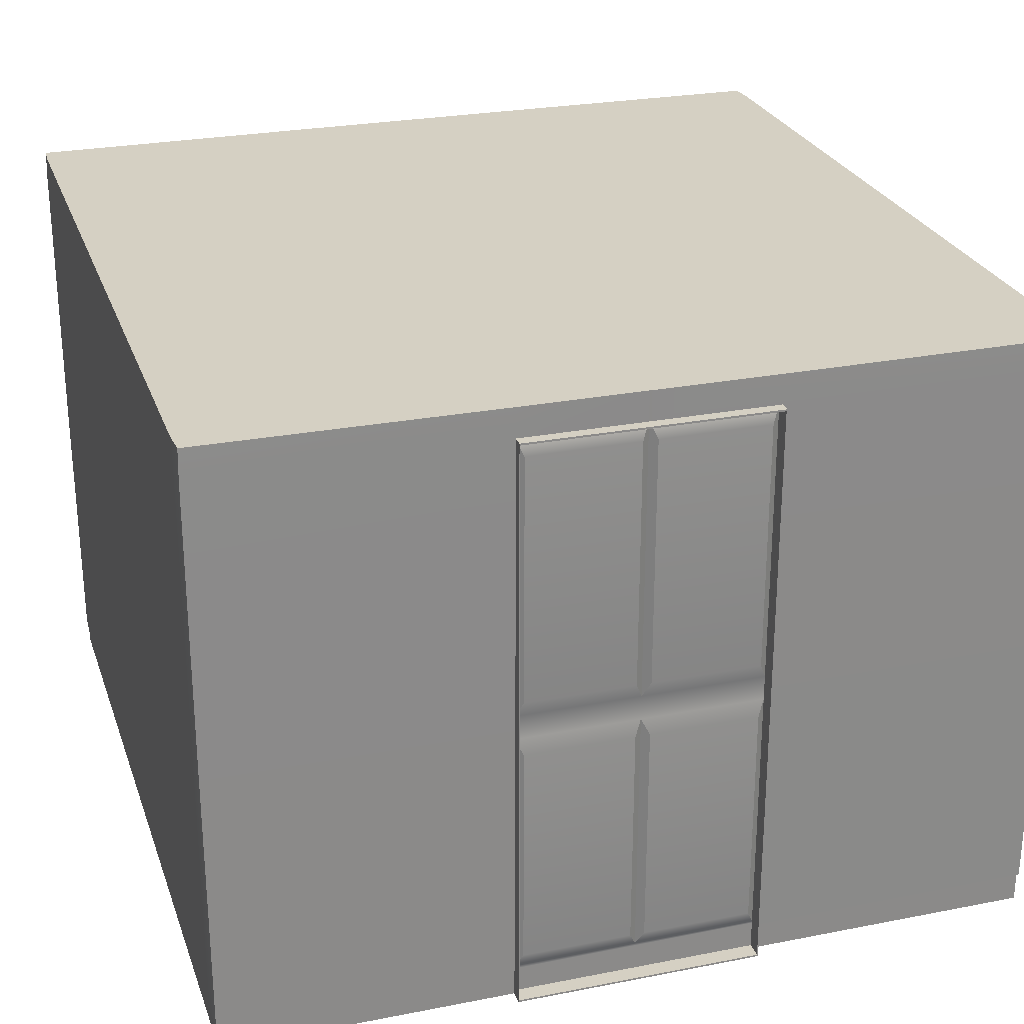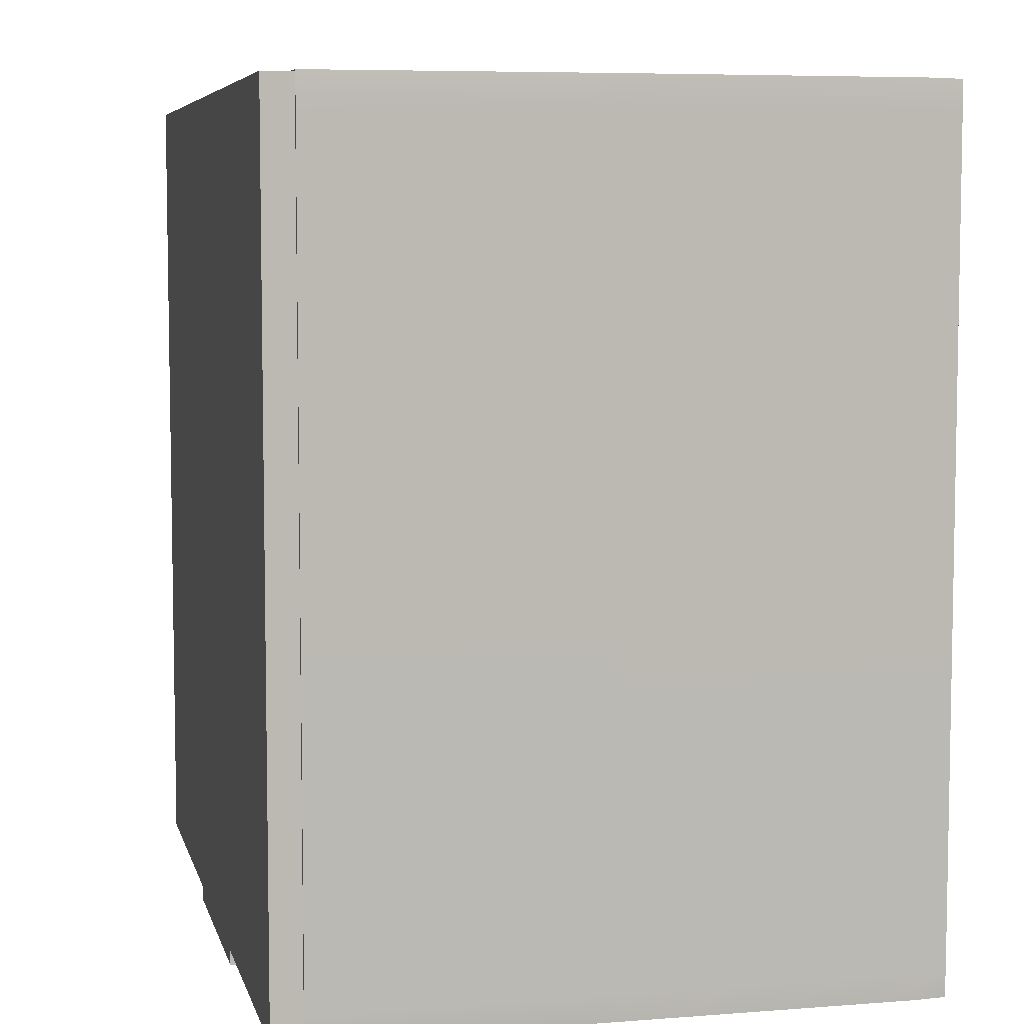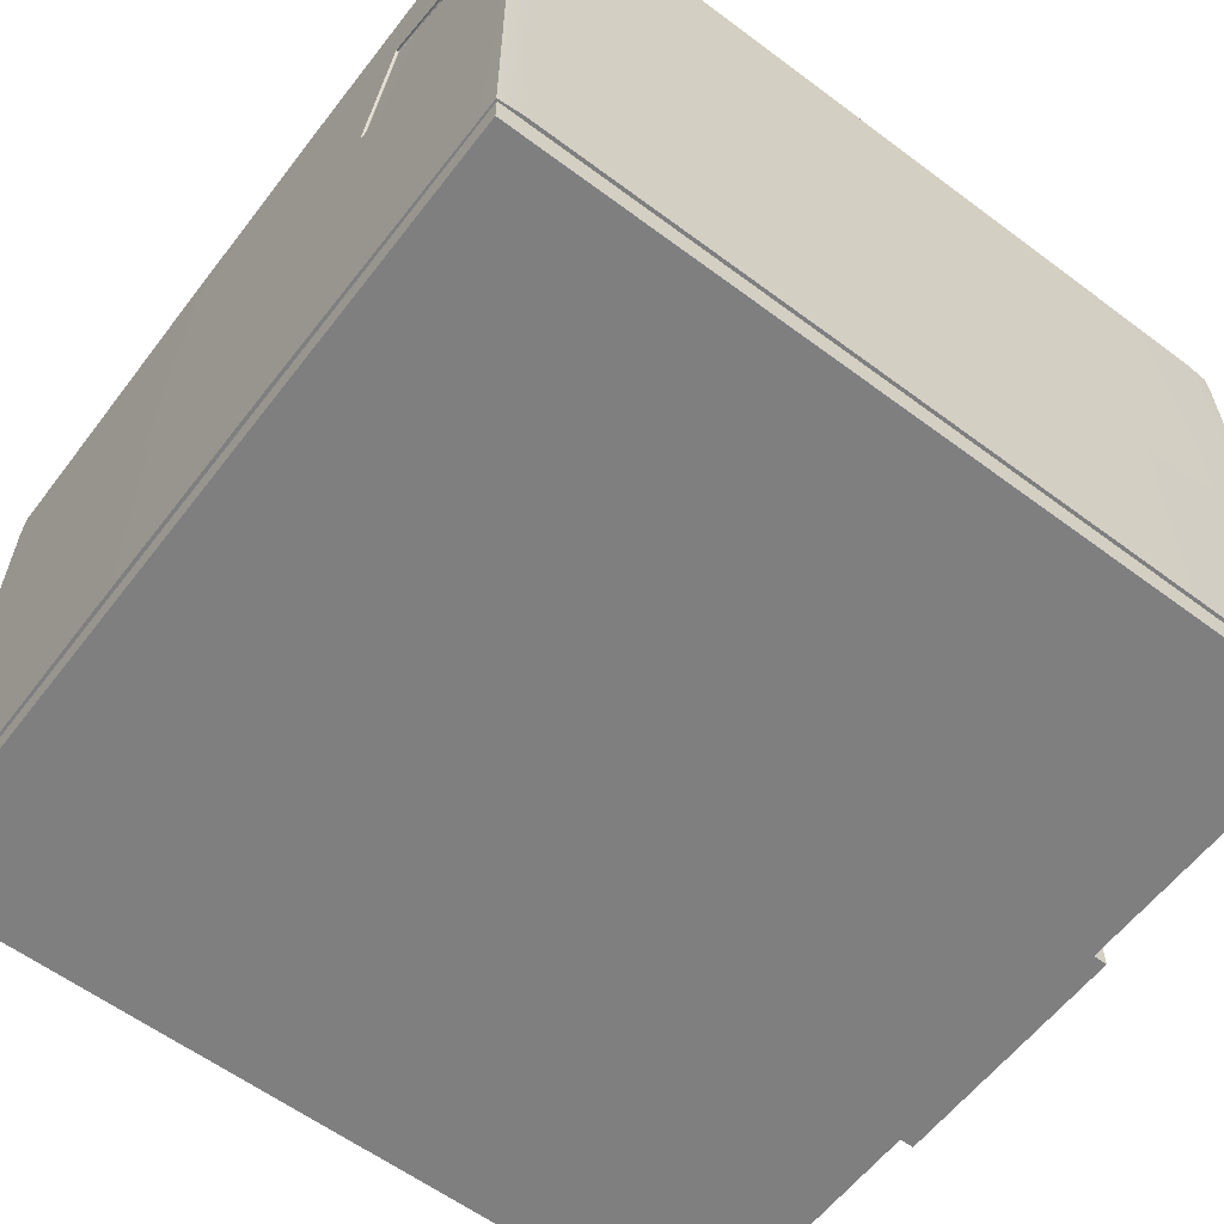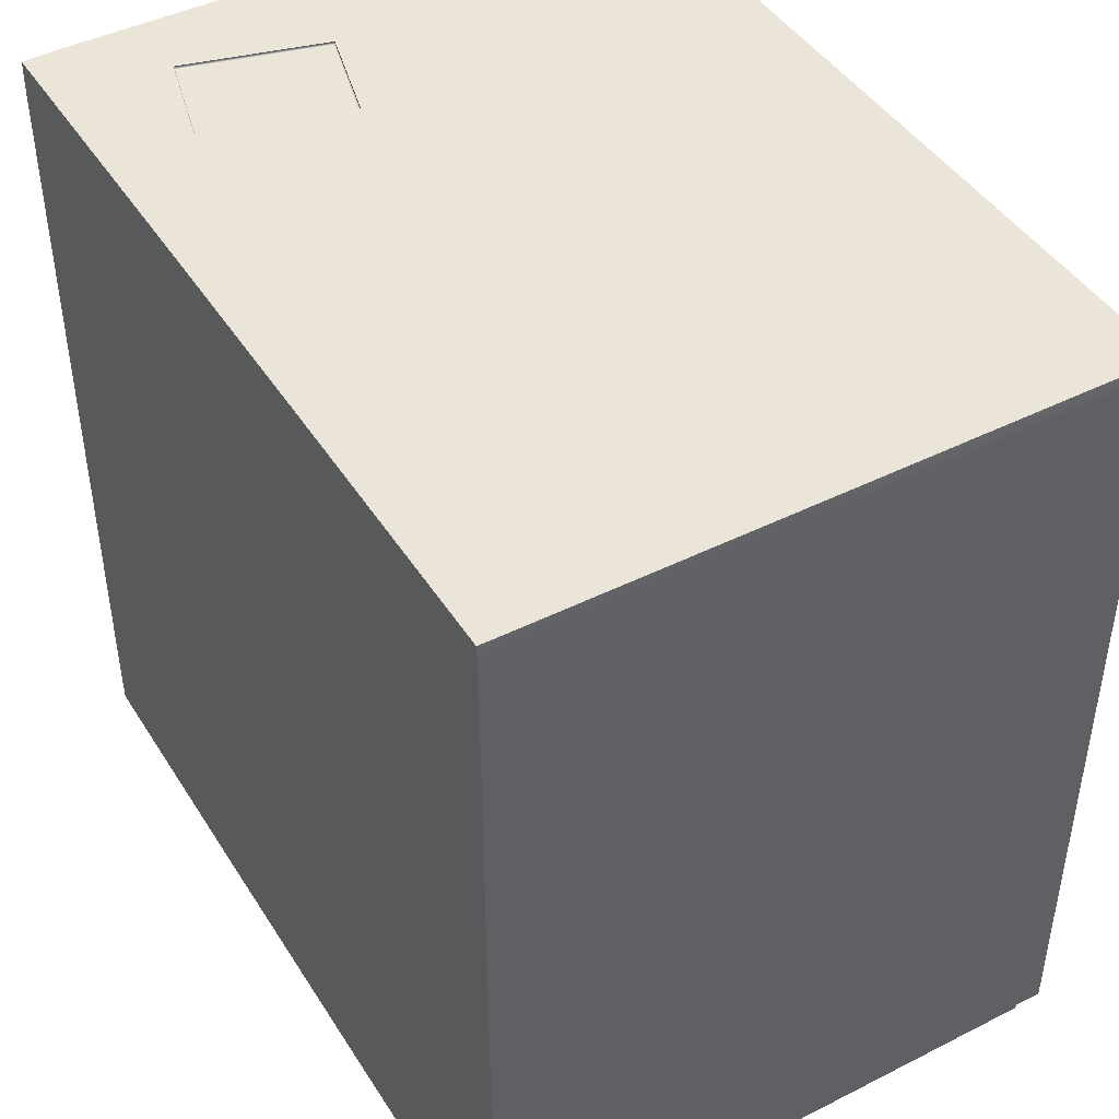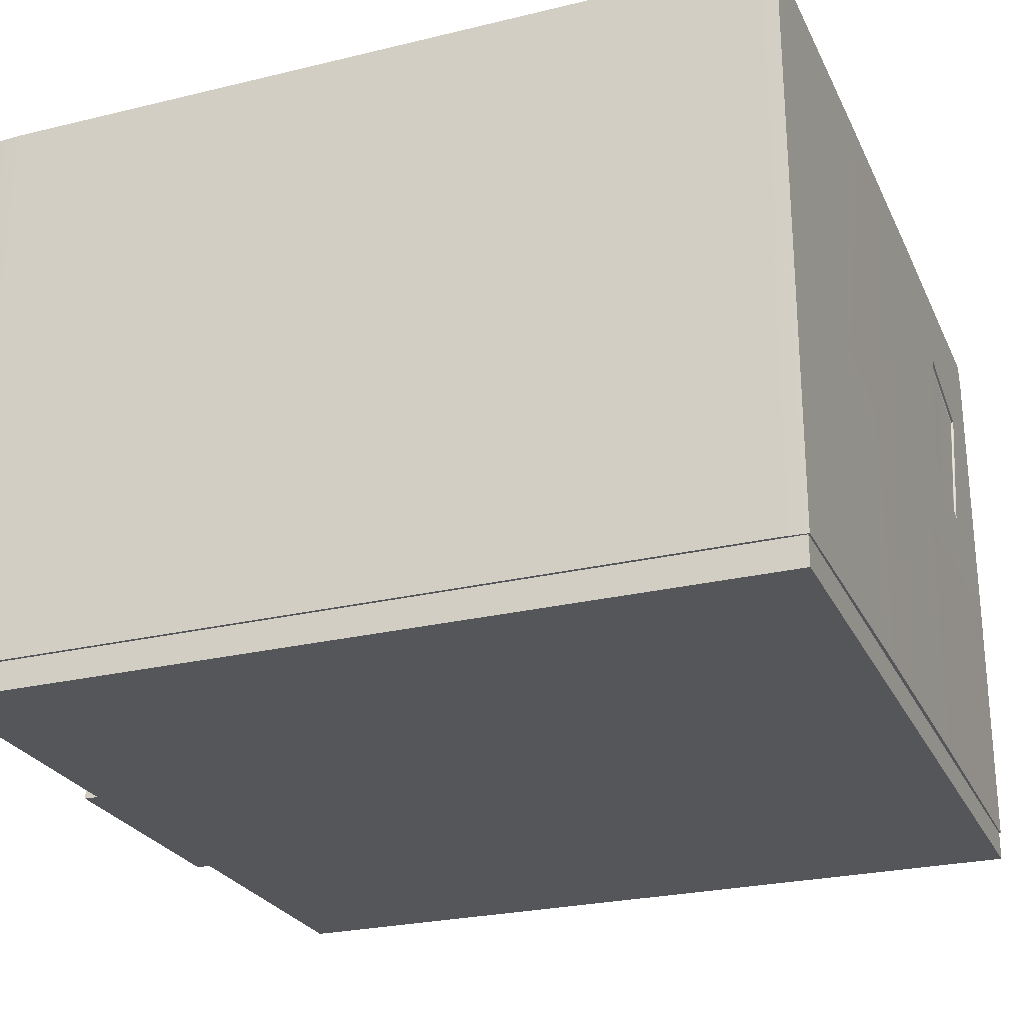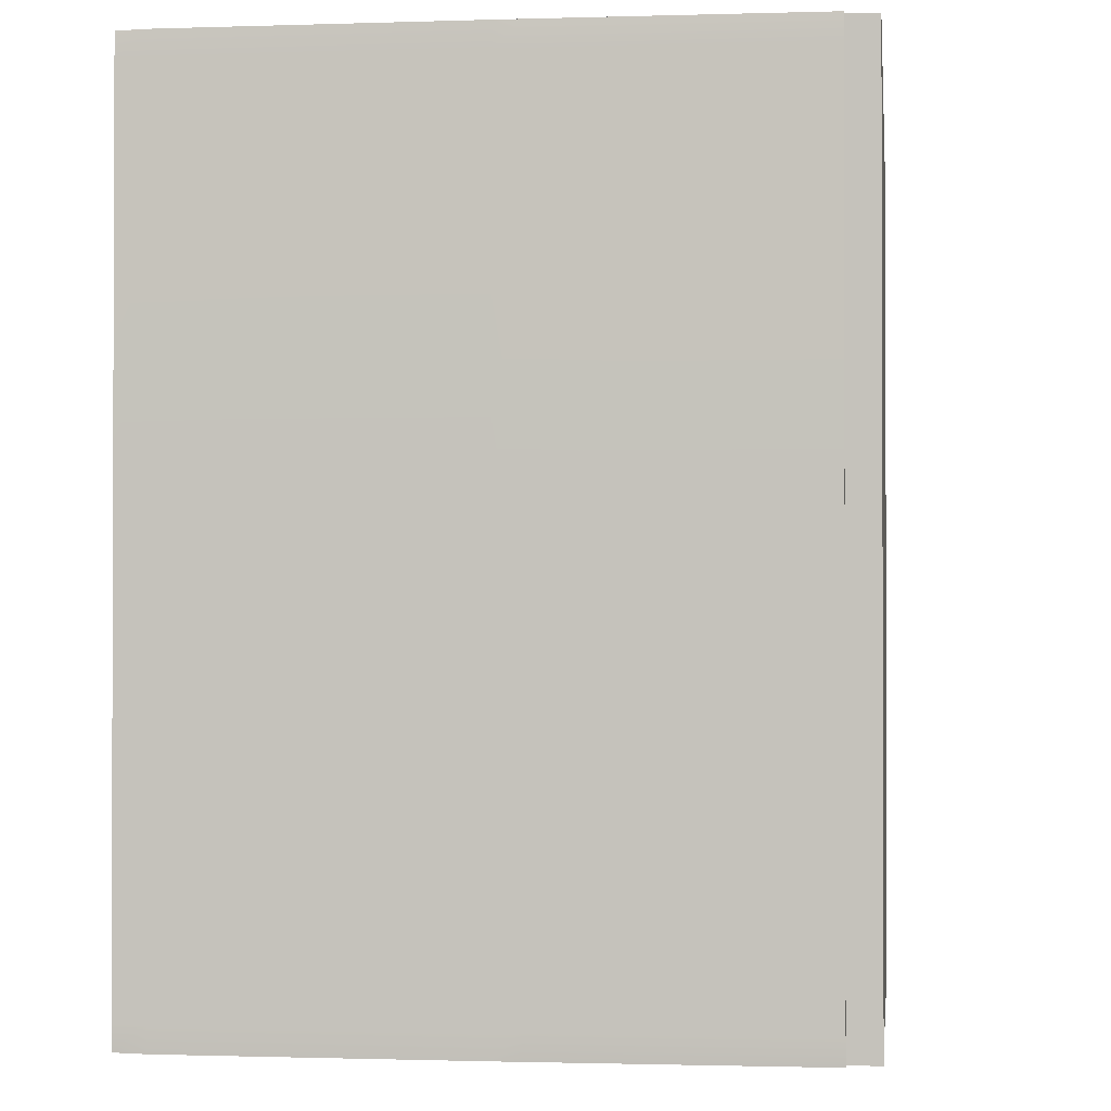
<metadata>
{"format":"obj","ext":"obj","renderer":"f3d","projection":"perspective","resolution":1024,"background":"white","views":[{"elev":26.1,"azim":162.8,"up":"+Y"},{"elev":6.4,"azim":76.9,"up":"+Z"},{"elev":-59.8,"azim":52.6,"up":"+Y"},{"elev":44.5,"azim":-120.3,"up":"+Z"},{"elev":-25.9,"azim":-69.0,"up":"+Y"},{"elev":-1.1,"azim":-82.9,"up":"+Z"}]}
</metadata>
<code>
g default
v -213.1 -71.75 34.3
v 186.9 -71.75 34.3
v -213.1 228.2 34.3
v 186.9 228.2 34.3
v -213.1 228.2 -365.7
v 186.9 228.2 -365.7
v -213.1 -71.75 -365.7
v 186.9 -71.75 -365.7
v -13.07 228.2 34.3
v -13.07 -71.75 34.3
v -13.07 -71.75 -365.7
v -13.07 228.2 -365.7
v -73.03 228.2 34.3
v -73.03 -71.75 34.3
v -73.03 -71.75 -365.7
v -73.03 228.2 -365.7
v 46.89 228.2 34.3
v 46.89 -71.75 34.3
v 46.89 -71.75 -365.7
v 46.89 228.2 -365.7
v 186.9 228.2 -165.7
v 186.9 -71.75 -165.7
v 46.89 -71.75 -165.7
v -13.07 -71.75 -165.7
v -73.03 -71.75 -165.7
v -213.1 -71.75 -165.7
v -213.1 228.2 -165.7
v -73.03 228.2 -165.7
v -13.07 228.2 -165.7
v 46.89 228.2 -165.7
v 186.9 228.2 -354.6
v 186.9 -71.75 -354.6
v 46.89 -71.75 -354.6
v -13.07 -71.75 -354.6
v -73.03 -71.75 -354.6
v -213.1 -71.75 -354.6
v -213.1 228.2 -354.6
v -73.03 228.2 -354.6
v -13.07 228.2 -354.6
v 46.89 228.2 -354.6
v 186.9 228.2 23.16
v 186.9 -71.75 23.16
v 46.89 -71.75 23.16
v -13.07 -71.75 23.16
v -73.03 -71.75 23.16
v -213.1 -71.75 23.16
v -213.1 228.2 23.16
v -73.03 228.2 23.16
v -13.07 228.2 23.16
v 46.89 228.2 23.16
v 186.9 -57.48 34.3
v 186.9 -57.48 23.16
v 186.9 -57.48 -165.7
v 186.9 -57.48 -354.6
v 186.9 -57.48 -365.7
v 46.89 -57.48 -365.7
v -73.03 -57.48 -365.7
v -213.1 -57.48 -365.7
v -213.1 -57.48 -354.6
v -213.1 -57.48 -165.7
v -213.1 -57.48 23.16
v -213.1 -57.48 34.3
v -73.03 -57.48 34.3
v -13.07 -57.48 34.3
v 46.89 -57.48 34.3
v 188 78.25 35.38
v 188 214 35.38
v 188.5 214 23.16
v 188.5 78.25 23.16
v 188.5 78.25 -165.7
v 188.5 214 -165.7
v 188.5 78.25 -354.6
v 188.5 214 -354.6
v 188 78.25 -366.8
v 188 214 -366.8
v 46.89 78.25 -367.2
v 46.89 214 -367.2
v -13.07 214 -367.2
v -73.03 78.25 -367.2
v -73.03 214 -367.2
v -214.2 214 -366.8
v -214.2 78.25 -366.8
v -214.6 78.25 -354.6
v -214.6 214 -354.6
v -214.6 78.25 -165.7
v -214.6 214 -165.7
v -214.6 78.25 23.16
v -214.6 214 23.16
v -214.2 78.25 35.38
v -214.2 214 35.38
v -73.03 78.25 35.83
v -73.03 214 35.83
v -13.07 78.25 35.83
v -13.07 214 35.83
v 46.89 78.25 35.83
v 46.89 214 35.83
v 187.7 228.2 35.07
v 188.5 228.2 23.16
v 188.5 228.2 -165.7
v 188.5 228.2 -354.6
v 187.7 228.2 -366.5
v 46.89 228.2 -367.2
v -13.07 228.2 -367.2
v -73.03 228.2 -367.2
v -213.8 228.2 -366.5
v -214.6 228.2 -354.6
v -214.6 228.2 -165.7
v -214.6 228.2 23.16
v -213.8 228.2 35.07
v -73.03 228.2 35.83
v -13.07 228.2 35.83
v 46.89 228.2 35.83
v 187.7 -57.48 35.07
v 188.5 -57.48 23.16
v 188.5 -57.48 -165.7
v 188.5 -57.48 -354.6
v 187.7 -57.48 -366.5
v 46.89 -57.48 -367.2
v -73.03 -57.48 -367.2
v -213.8 -57.48 -366.5
v -214.6 -57.48 -354.6
v -214.6 -57.48 -165.7
v -214.6 -57.48 23.16
v -213.8 -57.48 35.07
v -73.03 -57.48 35.83
v -13.07 -57.48 35.83
v 46.89 -57.48 35.83
v -13.07 -71.75 -372.6
v 46.89 -71.75 -372.6
v 46.89 -59.29 -372.6
v -73.03 -71.75 -372.6
v -73.03 -58.66 -372.6
v -13.07 214 -372.6
v 46.89 78.25 -372.6
v 46.89 214 -372.6
v -73.03 78.25 -372.6
v -73.03 214 -372.6
v 46.89 -57.48 -372.6
v -73.03 -57.48 -372.6
v -13.07 -70.86 -372.6
v 46.51 -70.86 -372.6
v 46.51 -58.47 -372.6
v -72.65 -70.86 -372.6
v -72.65 -57.84 -372.6
v 46.51 78.2 -372.6
v 46.51 213.1 -372.6
v -13.07 213.1 -372.6
v -72.65 78.2 -372.6
v -72.65 213.1 -372.6
v 46.51 -56.67 -372.6
v -72.65 -56.67 -372.6
v -13.07 -70.86 -364.6
v 46.51 -70.86 -364.6
v 46.51 -58.47 -364.6
v -72.65 -70.86 -364.6
v -72.65 -57.84 -364.6
v 46.51 78.2 -364.6
v 46.51 213.1 -364.6
v -13.07 213.1 -364.6
v -72.65 78.2 -364.6
v -72.65 213.1 -364.6
v 46.51 -56.67 -364.6
v -72.65 -56.67 -364.6
v -13.07 -56.67 -364.6
v -13.07 -58.15 -364.6
v -13.07 78.2 -364.6
v 188 66.24 35.35
v 188.5 66.24 23.16
v 188.5 66.24 -165.7
v 188.5 66.24 -354.6
v 188 66.24 -366.8
v 46.89 66.24 -367.2
v 46.89 66.24 -372.6
v 46.51 66.27 -372.6
v 46.51 66.27 -364.6
v -13.07 66.27 -364.6
v -72.65 66.27 -364.6
v -72.65 66.27 -372.6
v -73.03 66.24 -372.6
v -73.03 66.24 -367.2
v -214.1 66.24 -366.8
v -214.6 66.24 -354.6
v -214.6 66.24 -165.7
v -214.6 66.24 23.16
v -214.1 66.24 35.35
v -73.03 66.24 35.83
v -13.07 66.24 35.83
v 46.89 66.24 35.83
v 43.04 -49.5 -367.5
v 43.04 59.1 -367.5
v -9.593 59.1 -367.5
v -9.593 -49.5 -367.5
v 43.04 86.07 -367.5
v 43.04 205.2 -367.5
v -9.593 205.2 -367.5
v -9.593 86.07 -367.5
v -16.54 205.2 -367.5
v -16.54 86.07 -367.5
v -69.18 205.2 -367.5
v -69.18 86.07 -367.5
v -16.54 59.1 -367.5
v -16.54 -49.5 -367.5
v -69.18 59.1 -367.5
v -69.18 -49.5 -367.5
v 83.63 118.6 35.71
v 133.2 105.4 35.56
v 101.7 186.8 35.66
v 151.3 173.7 35.5
v 84.56 119.1 34.43
v 84.09 118.8 34.54
v 83.75 118.6 34.82
v 83.63 118.6 35.2
v 133.2 105.4 35.05
v 133.1 105.5 34.66
v 132.9 105.9 34.38
v 132.6 106.4 34.28
v 102.3 185.9 34.38
v 102 186.3 34.48
v 101.8 186.7 34.76
v 101.7 186.8 35.15
v 150.3 173.1 34.23
v 150.8 173.4 34.33
v 151.2 173.6 34.61
v 151.3 173.7 34.99
g pCube2
f 1 62 63 14
f 3 47 48 13
f 58 7 15 57
f 46 1 14 45
f 2 51 52 42
f 46 61 62 1
f 10 64 65 18
f 44 10 18 43
f 9 49 50 17
f 14 63 64 10
f 45 14 10 44
f 13 48 49 9
f 18 65 51 2
f 43 18 2 42
f 56 19 8 55
f 17 50 41 4
f 22 53 54 32
f 33 23 22 32
f 34 24 23 33
f 35 25 24 34
f 36 26 25 35
f 36 59 60 26
f 28 27 37 38
f 29 28 38 39
f 30 29 39 40
f 21 30 40 31
f 32 54 55 8
f 19 33 32 8
f 11 34 33 19
f 15 35 34 11
f 7 36 35 15
f 7 58 59 36
f 38 37 5 16
f 39 38 16 12
f 40 39 12 20
f 31 40 20 6
f 42 52 53 22
f 23 43 42 22
f 24 44 43 23
f 25 45 44 24
f 26 46 45 25
f 26 60 61 46
f 48 47 27 28
f 49 48 28 29
f 50 49 29 30
f 41 50 30 21
f 66 67 68 69
f 70 69 68 71
f 72 70 71 73
f 74 72 73 75
f 77 76 74 75
f 81 82 79 80
f 83 82 81 84
f 85 83 84 86
f 87 85 86 88
f 89 87 88 90
f 91 89 90 92
f 93 91 92 94
f 95 93 94 96
f 67 97 98 68
f 71 68 98 99
f 73 71 99 100
f 75 73 100 101
f 102 77 75 101
f 103 78 77 102
f 104 80 78 103
f 105 81 80 104
f 84 81 105 106
f 86 84 106 107
f 88 86 107 108
f 90 88 108 109
f 92 90 109 110
f 94 92 110 111
f 96 94 111 112
f 67 96 112 97
f 113 167 168 114
f 115 114 168 169
f 116 115 169 170
f 117 116 170 171
f 171 172 118 117
f 180 181 120 119
f 121 120 181 182
f 122 121 182 183
f 123 122 183 184
f 124 123 184 185
f 125 124 185 186
f 126 125 186 187
f 127 126 187 188
f 113 127 188 167
f 4 41 98 97
f 41 21 99 98
f 21 31 100 99
f 31 6 101 100
f 6 20 102 101
f 20 12 103 102
f 12 16 104 103
f 16 5 105 104
f 5 37 106 105
f 37 27 107 106
f 27 47 108 107
f 47 3 109 108
f 3 13 110 109
f 13 9 111 110
f 9 17 112 111
f 17 4 97 112
f 52 51 113 114
f 53 52 114 115
f 54 53 115 116
f 55 54 116 117
f 56 55 117 118
f 58 57 119 120
f 59 58 120 121
f 60 59 121 122
f 61 60 122 123
f 62 61 123 124
f 63 62 124 125
f 64 63 125 126
f 65 64 126 127
f 51 65 127 113
f 11 19 129 128
f 19 56 130 129
f 57 15 131 132
f 15 11 128 131
f 76 77 135 134
f 77 78 133 135
f 80 79 136 137
f 78 80 137 133
f 118 172 173 138
f 179 180 119 139
f 56 118 138 130
f 119 57 132 139
f 128 129 141 140
f 129 130 142 141
f 132 131 143 144
f 131 128 140 143
f 134 135 146 145
f 135 133 147 146
f 137 136 148 149
f 133 137 149 147
f 138 173 174 150
f 178 179 139 151
f 130 138 150 142
f 139 132 144 151
f 140 141 153 152
f 141 142 154 153
f 144 143 155 156
f 143 140 152 155
f 145 146 158 157
f 146 147 159 158
f 149 148 160 161
f 147 149 161 159
f 150 174 175 162
f 177 178 151 163
f 142 150 162 154
f 151 144 156 163
f 153 154 165 152
f 154 162 164 165
f 165 164 163 156
f 152 165 156 155
f 189 190 191 192
f 193 194 195 196
f 198 197 199 200
f 202 201 203 204
f 168 167 66 69
f 169 168 69 70
f 170 169 70 72
f 171 170 72 74
f 76 172 171 74
f 173 172 76 134
f 174 173 134 145
f 175 174 145 157
f 176 175 157 166
f 177 176 166 160
f 148 178 177 160
f 136 179 178 148
f 79 180 179 136
f 82 181 180 79
f 182 181 82 83
f 183 182 83 85
f 184 183 85 87
f 185 184 87 89
f 186 185 89 91
f 187 186 91 93
f 188 187 93 95
f 167 188 95 66
f 162 175 190 189
f 175 176 191 190
f 176 164 192 191
f 164 162 189 192
f 157 158 194 193
f 158 159 195 194
f 159 166 196 195
f 166 157 193 196
f 166 159 197 198
f 159 161 199 197
f 161 160 200 199
f 160 166 198 200
f 164 176 201 202
f 176 177 203 201
f 177 163 204 203
f 163 164 202 204
f 66 95 205 206
f 95 96 207 205
f 96 67 208 207
f 67 66 206 208
f 212 211 214 213
f 211 210 215 214
f 210 209 216 215
f 216 209 217 221
f 206 205 212 213
f 205 207 220 212
f 207 208 224 220
f 208 206 213 224
f 211 212 220 219
f 209 210 218 217
f 210 211 219 218
f 219 220 224 223
f 217 218 222 221
f 218 219 223 222
f 213 214 223 224
f 214 215 222 223
f 215 216 221 222

</code>
